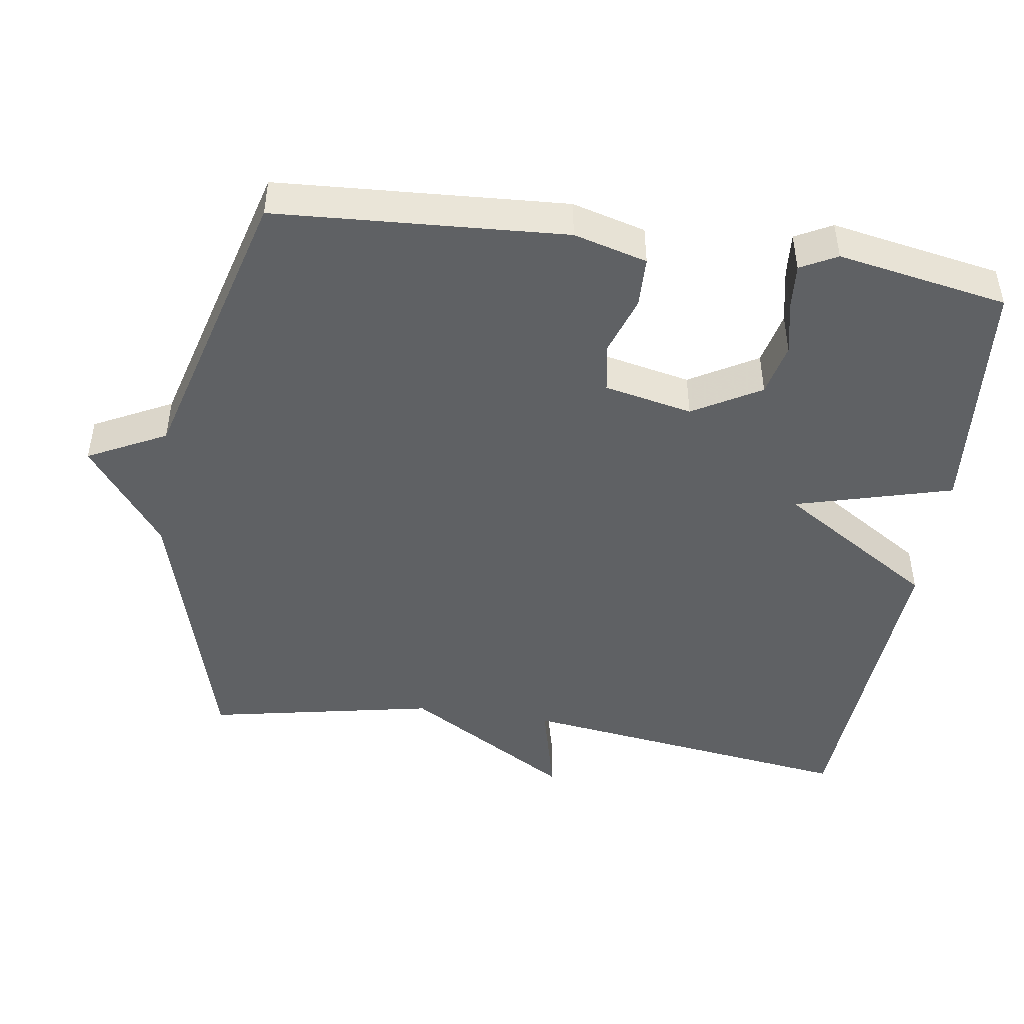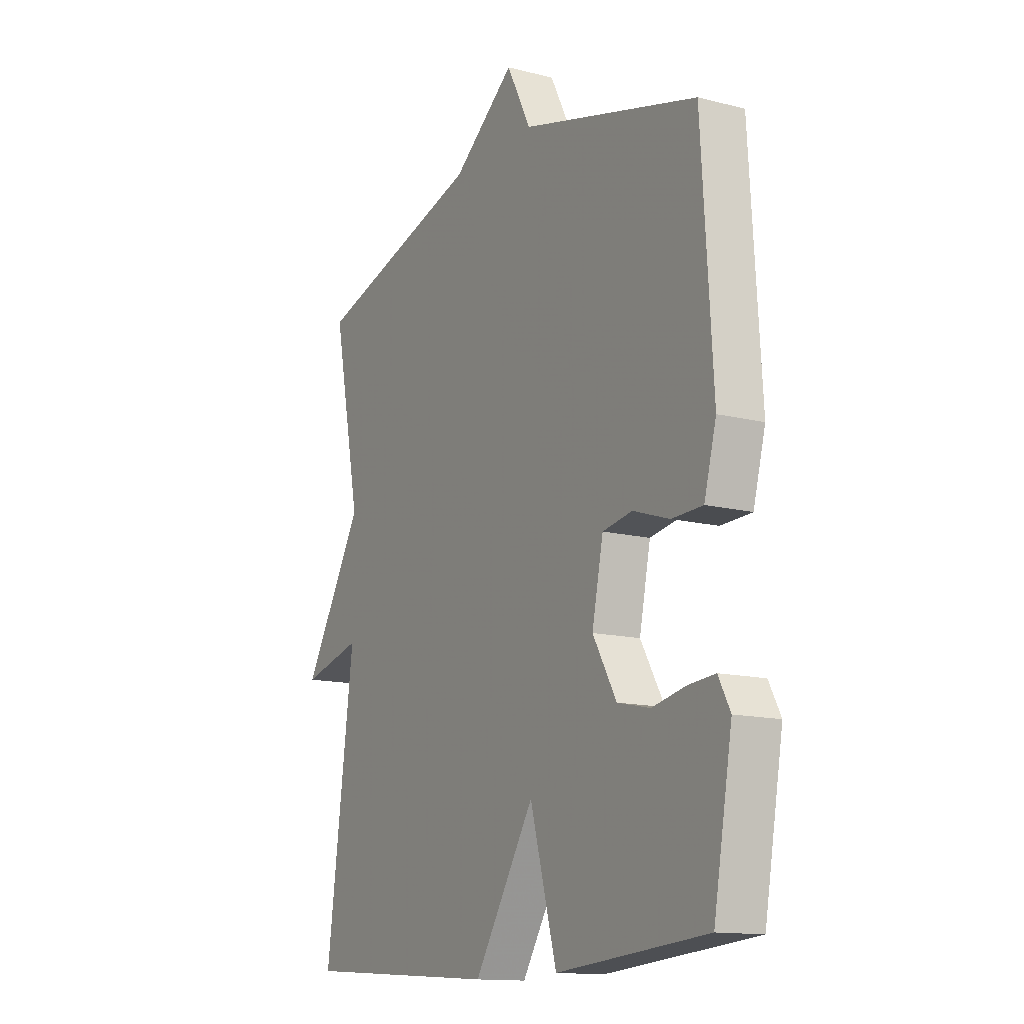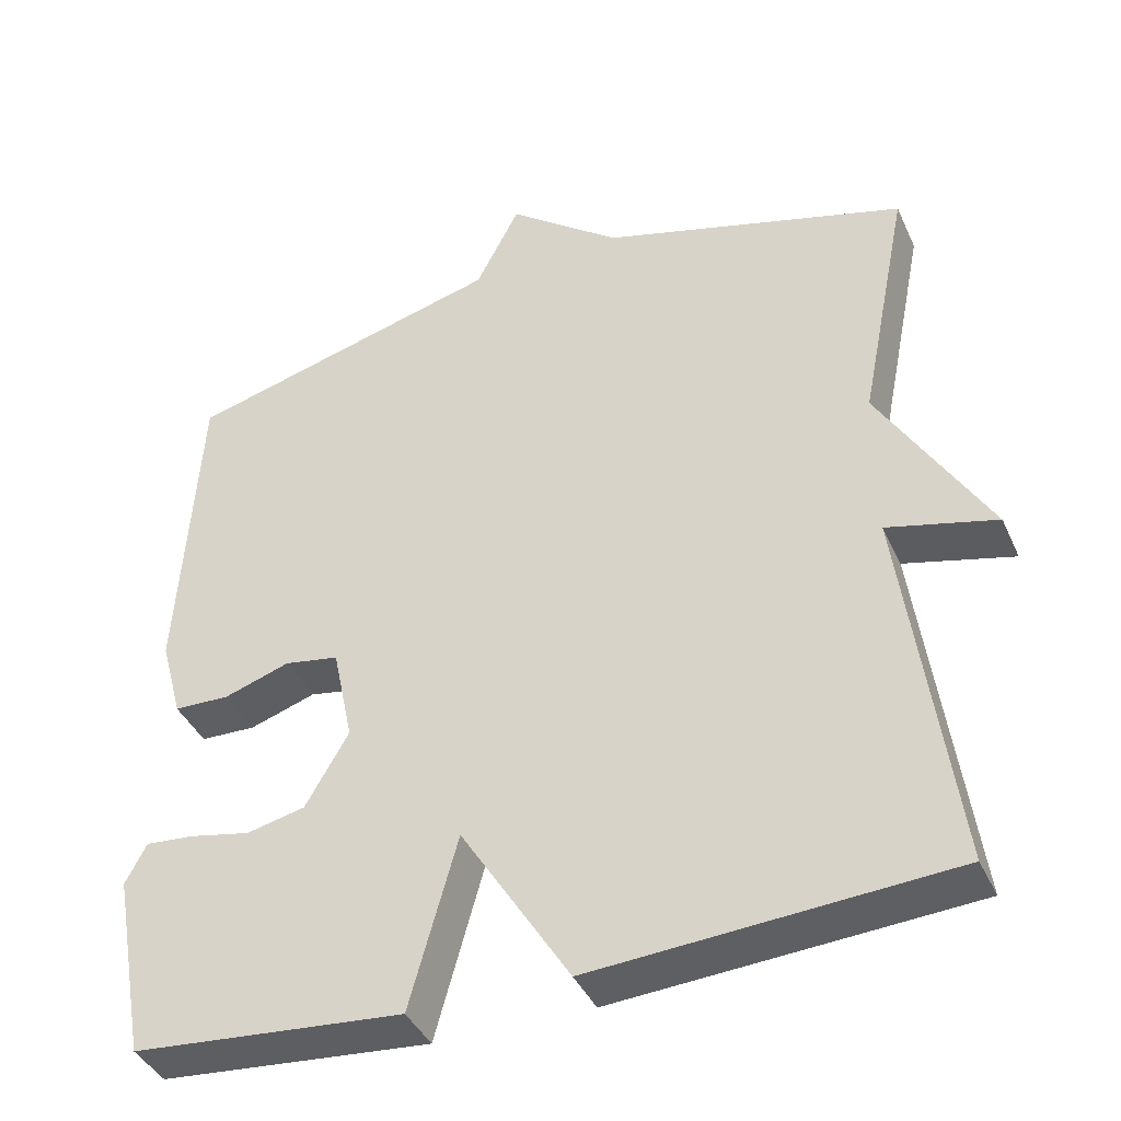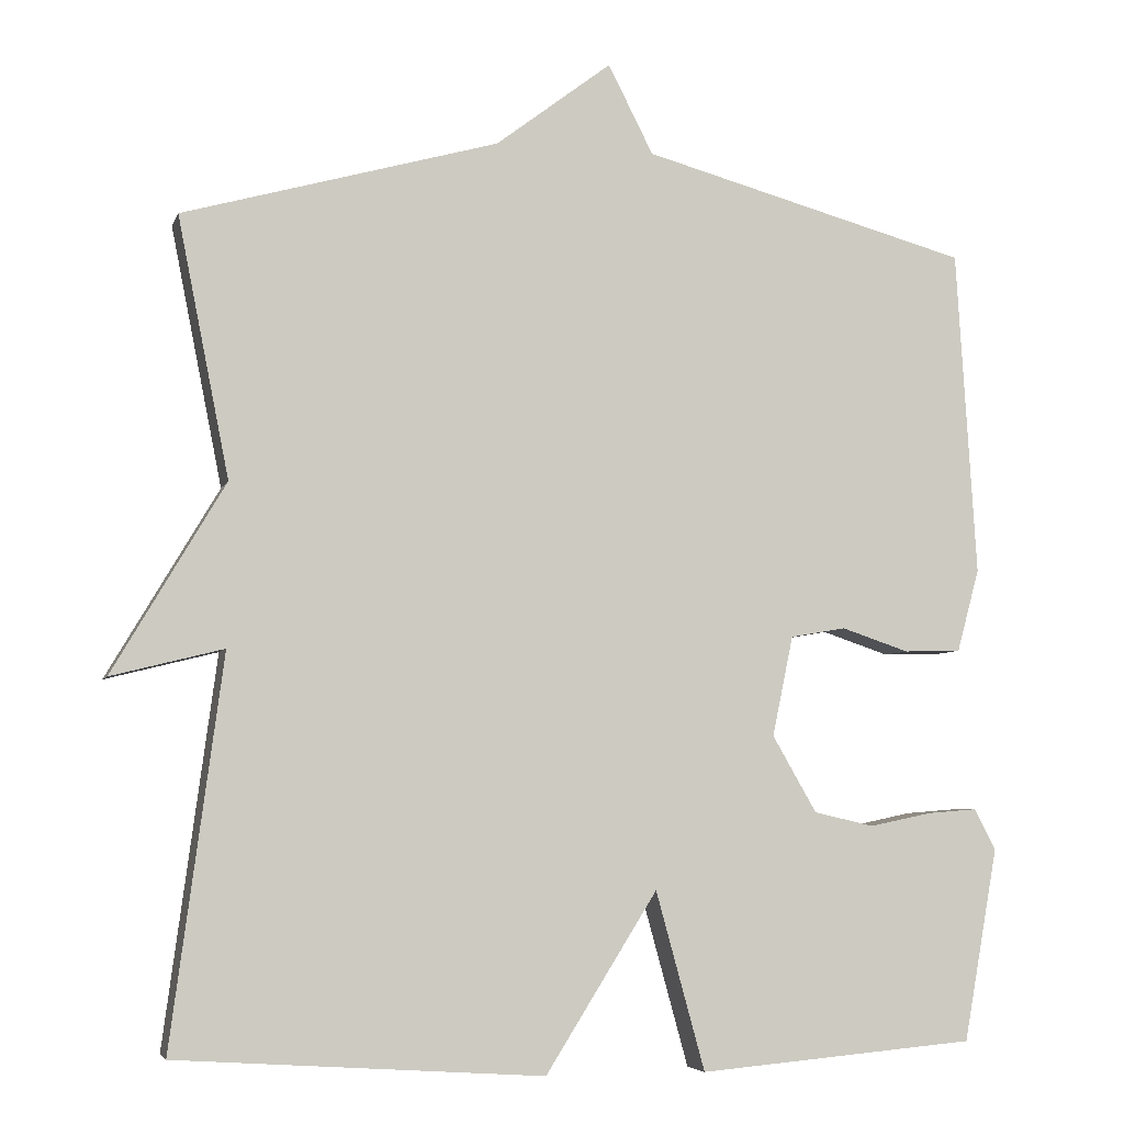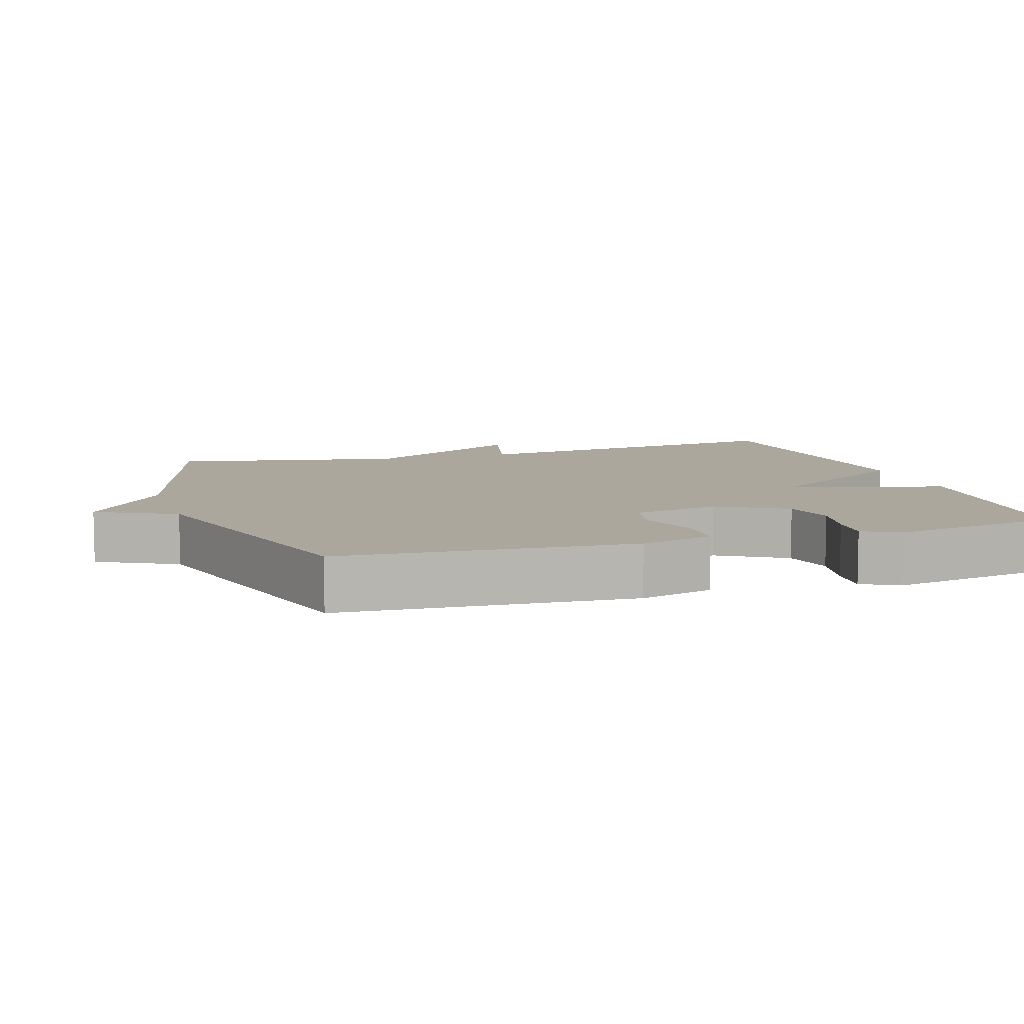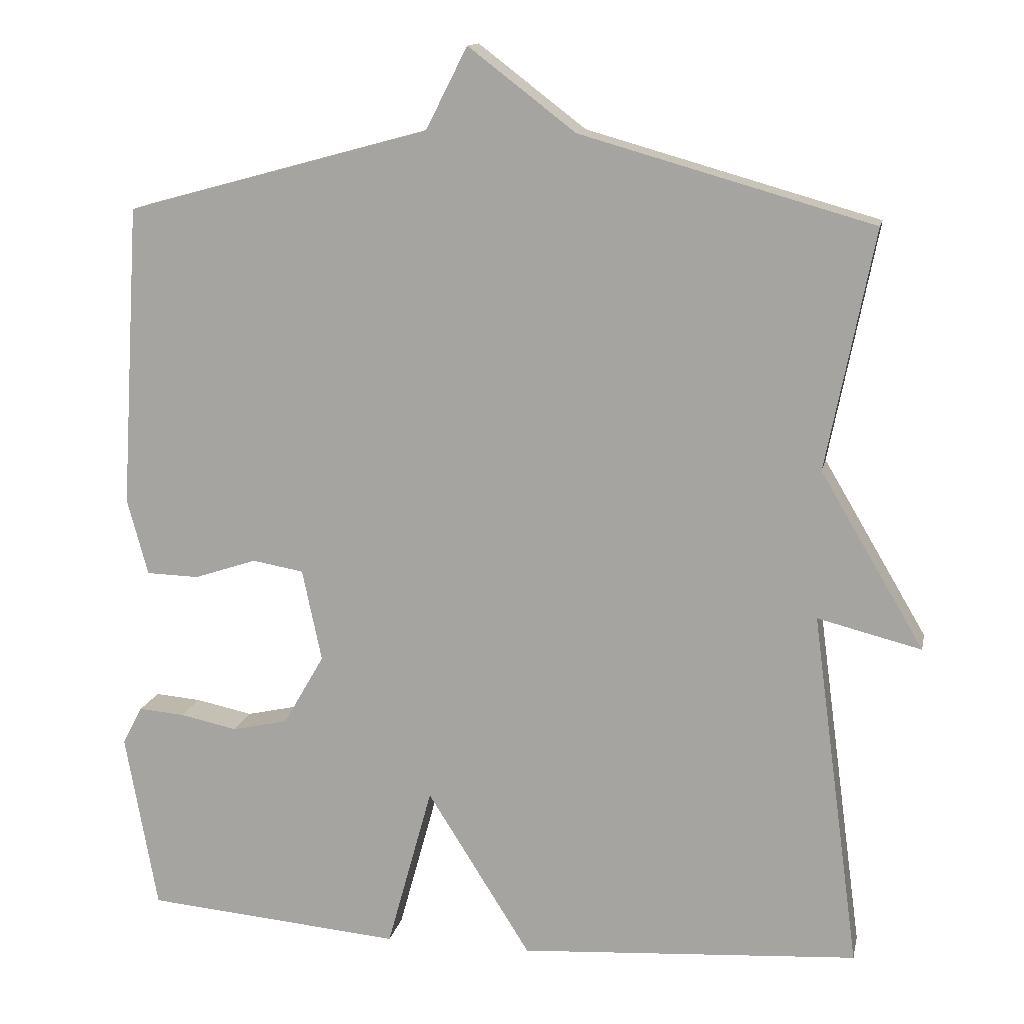
<metadata>
{"format":"obj","ext":"obj","renderer":"f3d","projection":"perspective","resolution":1024,"background":"white","views":[{"elev":-46.6,"azim":81.5,"up":"+Y"},{"elev":-13.7,"azim":60.3,"up":"+Z"},{"elev":-40.4,"azim":-157.1,"up":"+Z"},{"elev":-5.5,"azim":-14.6,"up":"+Z"},{"elev":8.3,"azim":72.3,"up":"+Y"},{"elev":13.5,"azim":-168.4,"up":"+Z"}]}
</metadata>
<code>
v -0.5 0.07 0.5
v -0.108 0.07 0.611
v 0.036 0.07 0.721
v 0.092 0.07 0.611
v 0.5 0.07 0.5
v 0.525 0.07 0.094
v 0.497 0.07 -0.009
v 0.426 0.07 -0.011
v 0.342 0.07 0.017
v 0.273 0.07 0.005
v 0.247 0.07 -0.119
v 0.302 0.07 -0.214
v 0.377 0.07 -0.231
v 0.454 0.07 -0.215
v 0.516 0.07 -0.21
v 0.543 0.07 -0.261
v 0.5 0.07 -0.5
v 0.155 0.07 -0.53
v 0.094 0.07 -0.309
v -0.045 0.07 -0.53
v -0.5 0.07 -0.5
v -0.436 0.07 -0.021
v -0.575 0.07 -0.056
v -0.436 0.07 0.179
v -0.5 0 0.5
v -0.108 0 0.611
v 0.036 0 0.721
v 0.092 0 0.611
v 0.5 0 0.5
v 0.525 0 0.094
v 0.497 0 -0.009
v 0.426 0 -0.011
v 0.342 0 0.017
v 0.273 0 0.005
v 0.247 0 -0.119
v 0.302 0 -0.214
v 0.377 0 -0.231
v 0.454 0 -0.215
v 0.516 0 -0.21
v 0.543 0 -0.261
v 0.5 0 -0.5
v 0.155 0 -0.53
v 0.094 0 -0.309
v -0.045 0 -0.53
v -0.5 0 -0.5
v -0.436 0 -0.021
v -0.575 0 -0.056
v -0.436 0 0.179
f 22 23 24
f 19 20 21 22
f 19 22 24
f 17 18 19
f 16 17 19
f 15 16 19
f 14 15 19
f 13 14 19
f 12 13 19
f 19 24 1
f 12 19 1
f 11 12 1
f 7 8 9
f 6 7 9
f 5 6 9
f 4 5 9
f 4 9 10
f 3 4 10
f 2 3 10
f 1 2 10 11
f 48 47 46
f 46 45 44 43
f 48 46 43
f 43 42 41
f 43 41 40
f 43 40 39
f 43 39 38
f 43 38 37
f 43 37 36
f 25 48 43
f 25 43 36
f 25 36 35
f 33 32 31
f 33 31 30
f 33 30 29
f 33 29 28
f 34 33 28
f 34 28 27
f 34 27 26
f 35 34 26 25
f 1 25 26 2
f 2 26 27 3
f 3 27 28 4
f 4 28 29 5
f 5 29 30 6
f 6 30 31 7
f 7 31 32 8
f 8 32 33 9
f 9 33 34 10
f 10 34 35 11
f 11 35 36 12
f 12 36 37 13
f 13 37 38 14
f 14 38 39 15
f 15 39 40 16
f 16 40 41 17
f 17 41 42 18
f 18 42 43 19
f 19 43 44 20
f 20 44 45 21
f 21 45 46 22
f 22 46 47 23
f 23 47 48 24
f 24 48 25 1

</code>
